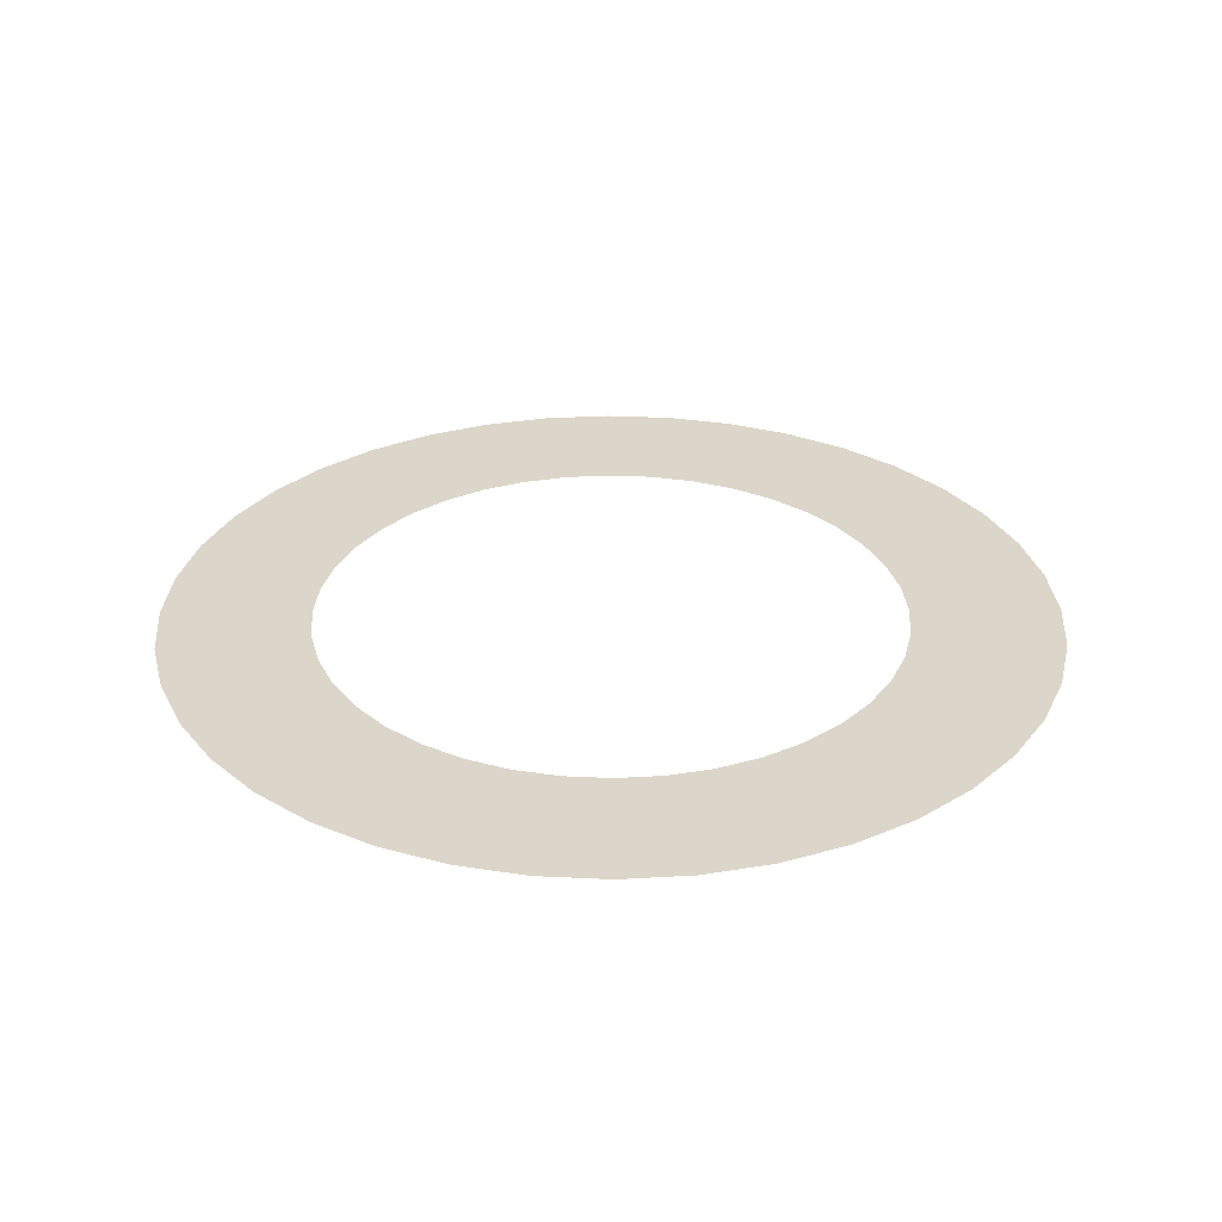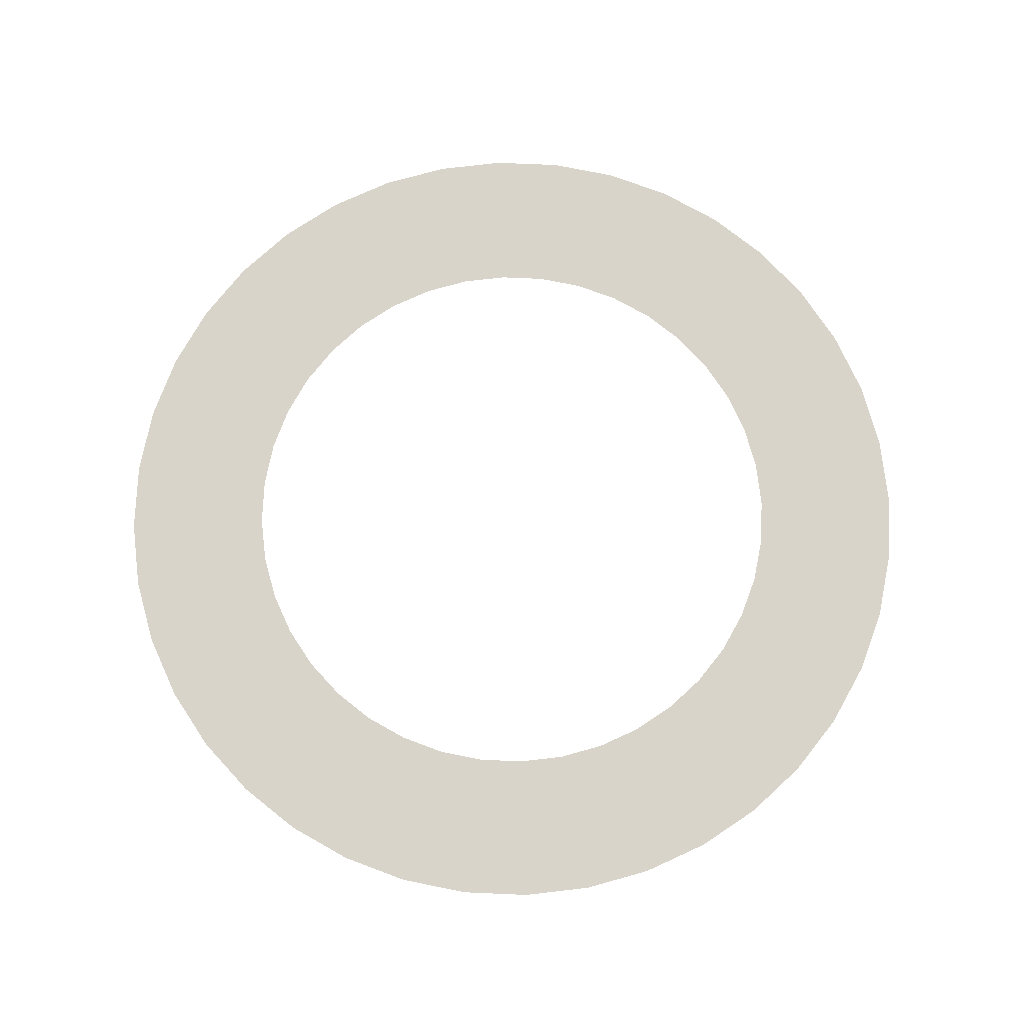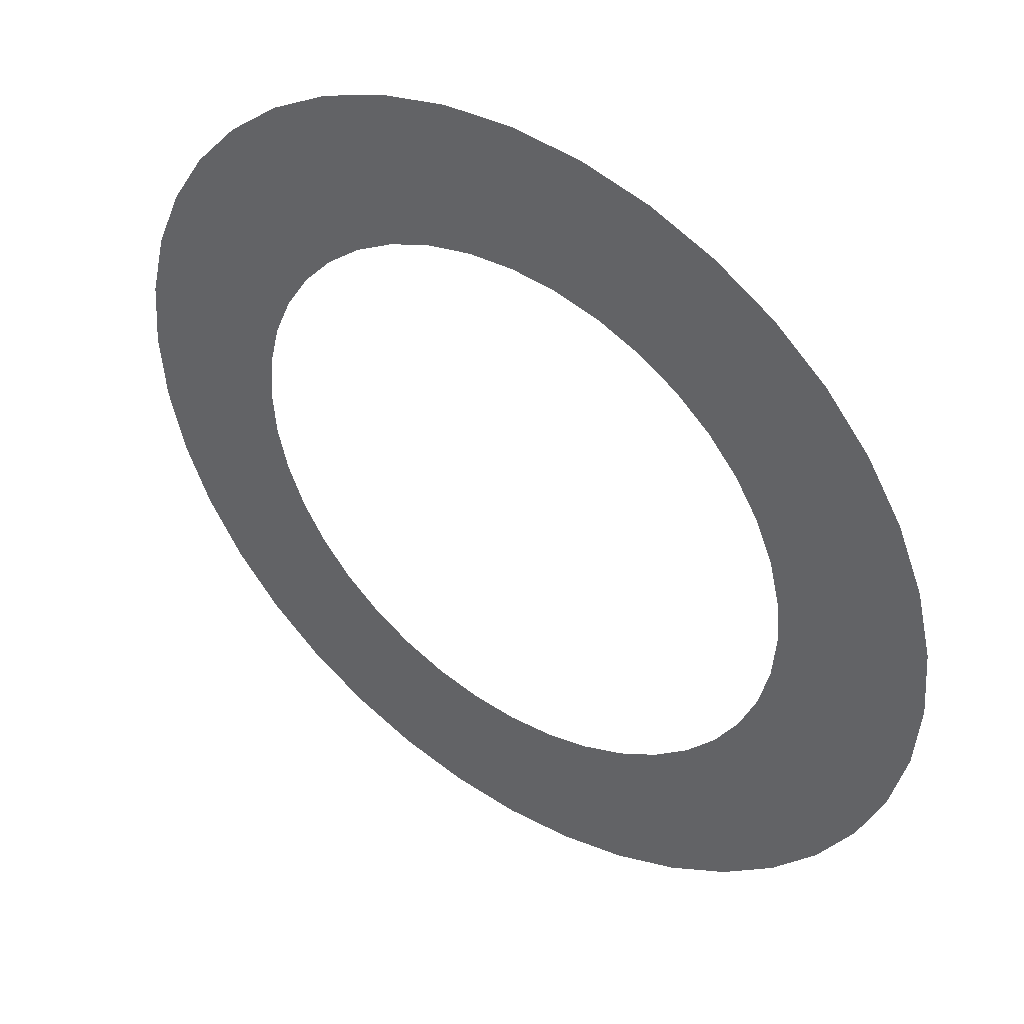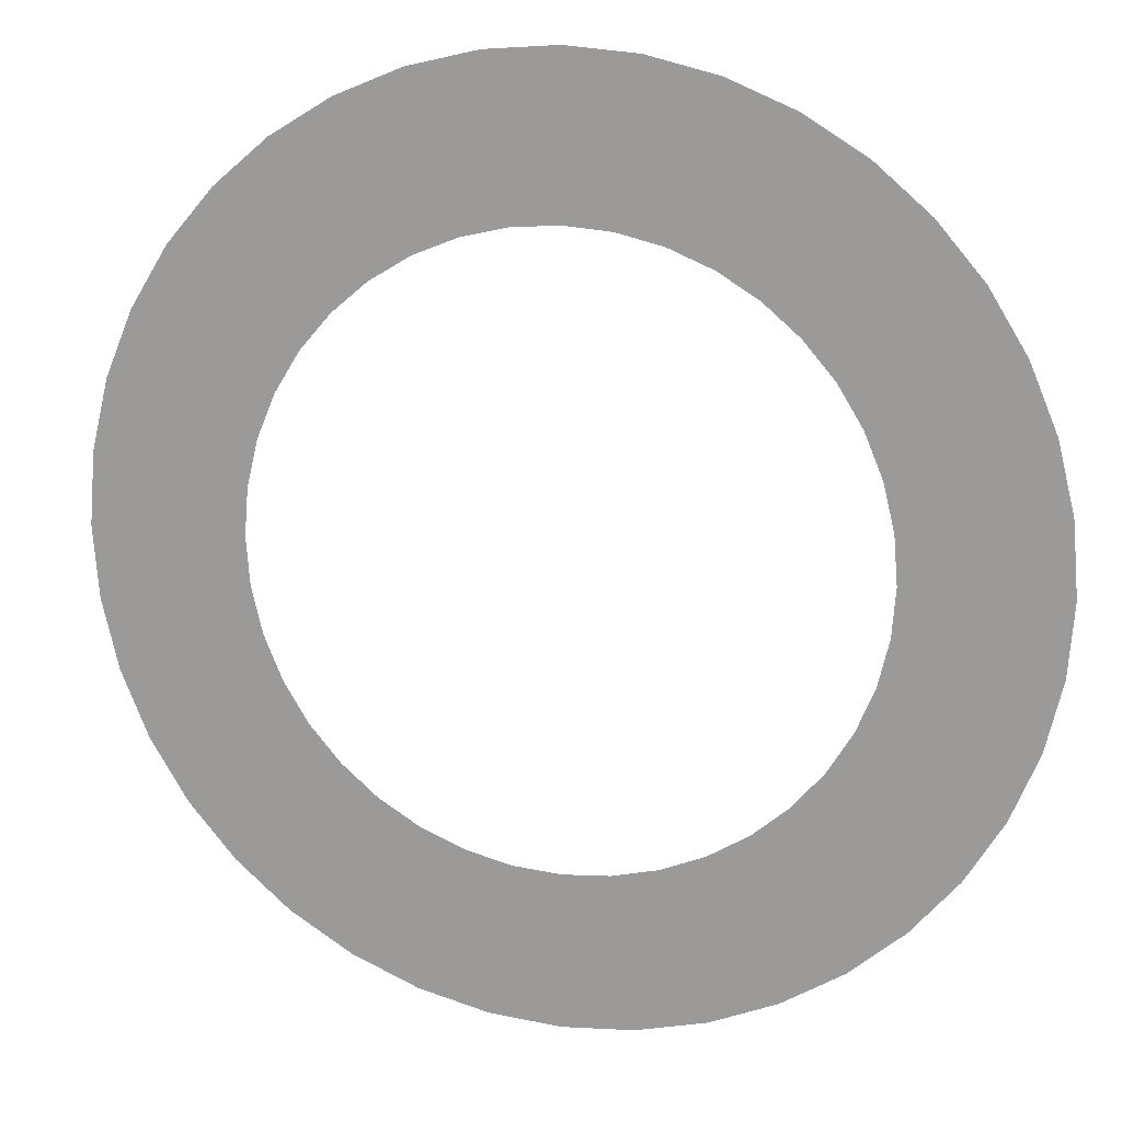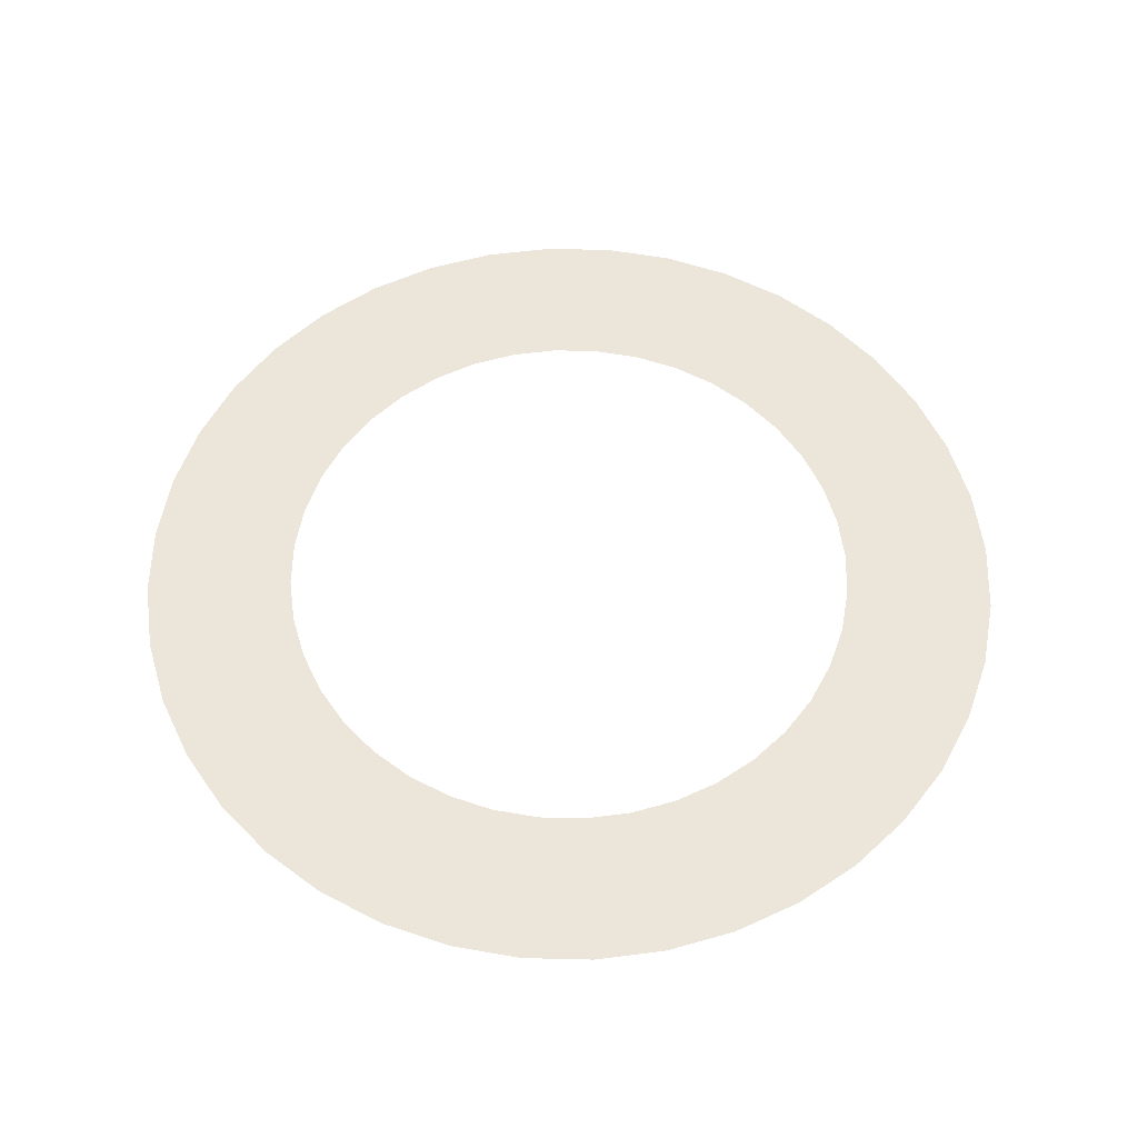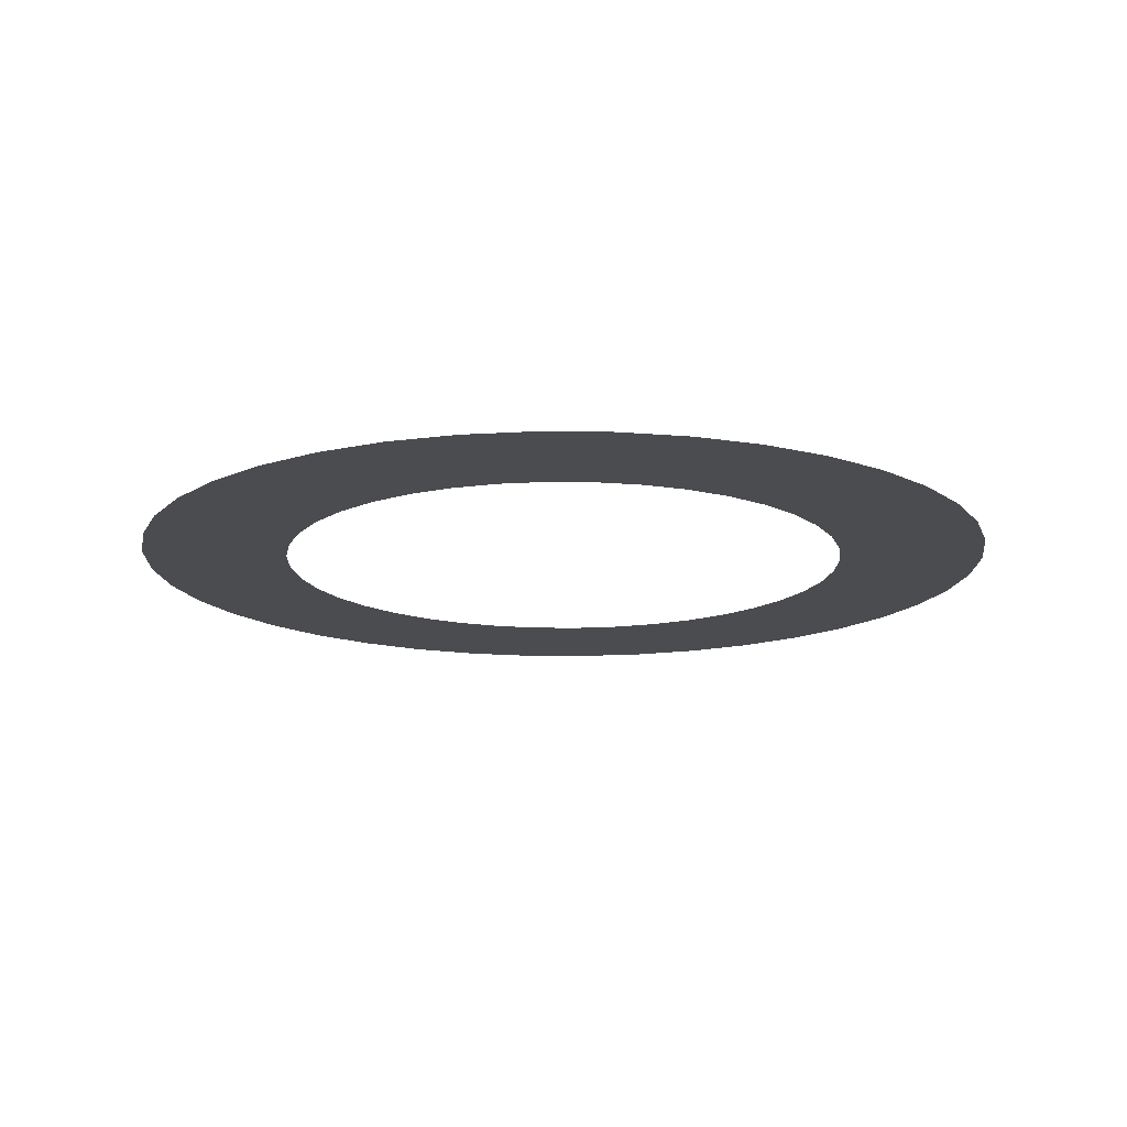
<metadata>
{"format":"obj","ext":"obj","renderer":"f3d","projection":"perspective","resolution":1024,"background":"white","views":[{"elev":30.1,"azim":116.6,"up":"+Z"},{"elev":75.4,"azim":-56.1,"up":"+Z"},{"elev":43.8,"azim":-144.9,"up":"+Y"},{"elev":16.3,"azim":-164.5,"up":"+Y"},{"elev":57.1,"azim":122.9,"up":"+Z"},{"elev":-15.2,"azim":-50.9,"up":"+Z"}]}
</metadata>
<code>
v  -85.42 -43.52 -0
v  -77.57 -56.36 -0
v  -51.35 -37.31 -0
v  -56.55 -28.81 -0
v  -60.36 -19.61 -0
v  -91.19 -29.63 -0
v  60.36 19.61 0
v  91.19 29.63 0
v  85.42 43.52 0
v  56.55 28.81 0
v  51.35 37.31 0
v  77.57 56.36 0
v  94.69 15 0
v  62.68 9.928 0
v  63.47 0 0
v  95.88 0 0
v  -63.47 0 0
v  -95.88 0 0
v  -94.69 -15 -0
v  -62.68 -9.928 0
v  -67.79 -67.79 -0
v  -56.36 -77.57 -0
v  -37.31 -51.35 -0
v  -44.88 -44.88 -0
v  67.79 67.79 0
v  44.88 44.88 0
v  37.31 51.35 0
v  56.36 77.57 0
v  94.69 -15 -0
v  62.68 -9.928 0
v  60.36 -19.61 -0
v  91.19 -29.63 -0
v  -60.36 19.61 0
v  -91.19 29.63 0
v  -94.69 15 0
v  -62.68 9.928 0
v  -43.52 -85.42 -0
v  -29.63 -91.19 -0
v  -19.61 -60.36 -0
v  -28.81 -56.55 -0
v  43.52 85.42 0
v  28.81 56.55 0
v  19.61 60.36 0
v  29.63 91.19 0
v  85.42 -43.52 -0
v  56.55 -28.81 -0
v  51.35 -37.31 -0
v  77.57 -56.36 -0
v  -51.35 37.31 0
v  -77.57 56.36 0
v  -85.42 43.52 0
v  -56.55 28.81 0
v  -15 -94.69 -0
v  0 -95.88 -0
v  0 -63.47 -0
v  -9.928 -62.68 -0
v  15 94.69 0
v  9.928 62.68 0
v  0 63.47 0
v  0 95.88 0
v  67.79 -67.79 -0
v  44.88 -44.88 -0
v  37.31 -51.35 -0
v  56.36 -77.57 -0
v  -37.31 51.35 0
v  -56.36 77.57 0
v  -67.79 67.79 0
v  -44.88 44.88 0
v  15 -94.69 -0
v  29.63 -91.19 -0
v  19.61 -60.36 -0
v  9.928 -62.68 -0
v  -15 94.69 0
v  -9.928 62.68 0
v  -19.61 60.36 0
v  -29.63 91.19 0
v  43.52 -85.42 -0
v  28.81 -56.55 -0
v  -43.52 85.42 0
v  -28.81 56.55 0
o planet_rings
g planet_rings
f 1 2 3
f 3 4 1
f 1 4 5
f 5 6 1
f 7 8 9
f 9 10 7
f 11 10 9
f 9 12 11
f 13 8 7
f 7 14 13
f 13 14 15
f 15 16 13
f 17 18 19
f 19 20 17
f 5 20 19
f 19 6 5
f 21 22 23
f 23 24 21
f 21 24 3
f 3 2 21
f 11 12 25
f 25 26 11
f 27 26 25
f 25 28 27
f 29 16 15
f 15 30 29
f 29 30 31
f 31 32 29
f 33 34 35
f 35 36 33
f 17 36 35
f 35 18 17
f 37 38 39
f 39 40 37
f 37 40 23
f 23 22 37
f 27 28 41
f 41 42 27
f 43 42 41
f 41 44 43
f 45 32 31
f 31 46 45
f 45 46 47
f 47 48 45
f 49 50 51
f 51 52 49
f 33 52 51
f 51 34 33
f 53 54 55
f 55 56 53
f 53 56 39
f 39 38 53
f 43 44 57
f 57 58 43
f 59 58 57
f 57 60 59
f 61 48 47
f 47 62 61
f 61 62 63
f 63 64 61
f 65 66 67
f 67 68 65
f 49 68 67
f 67 50 49
f 69 70 71
f 71 72 69
f 69 72 55
f 55 54 69
f 59 60 73
f 73 74 59
f 75 74 73
f 73 76 75
f 77 64 63
f 63 78 77
f 77 78 71
f 71 70 77
f 75 76 79
f 79 80 75
f 65 80 79
f 79 66 65

</code>
